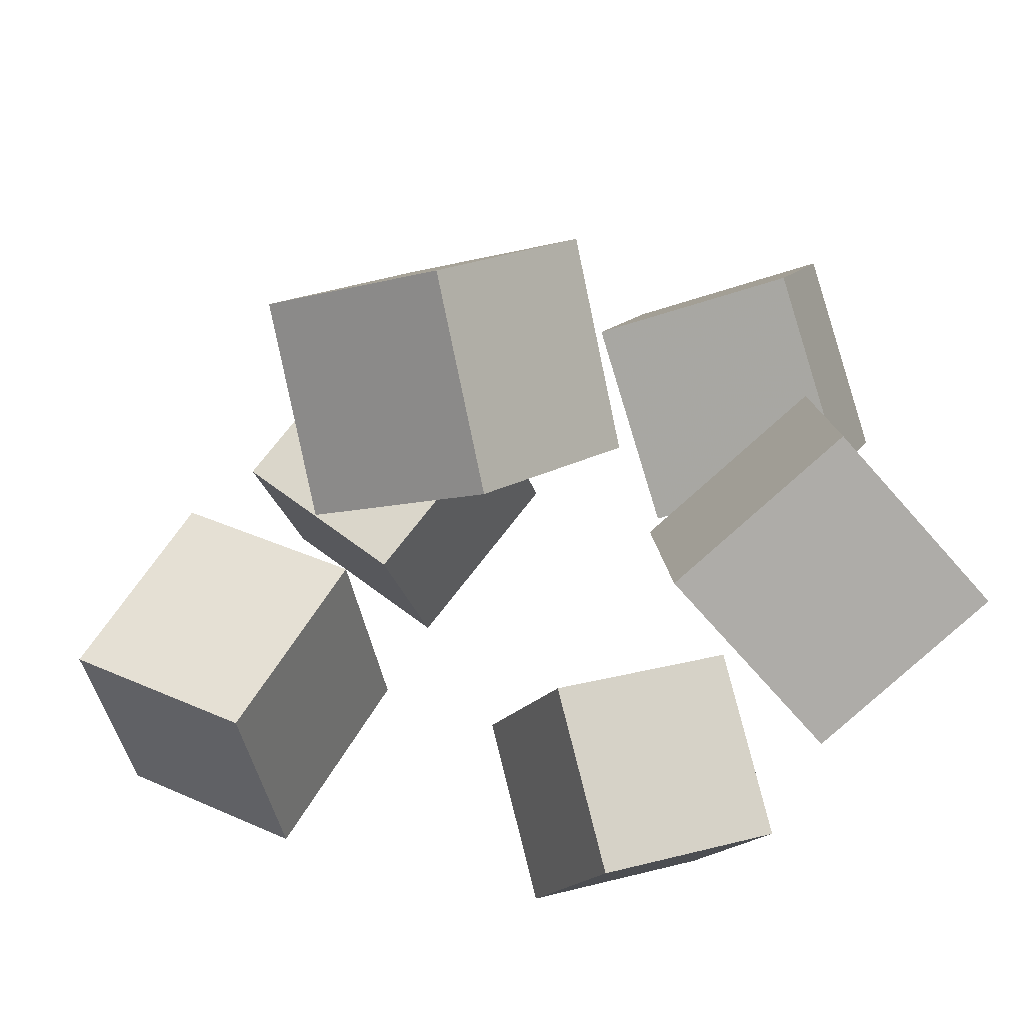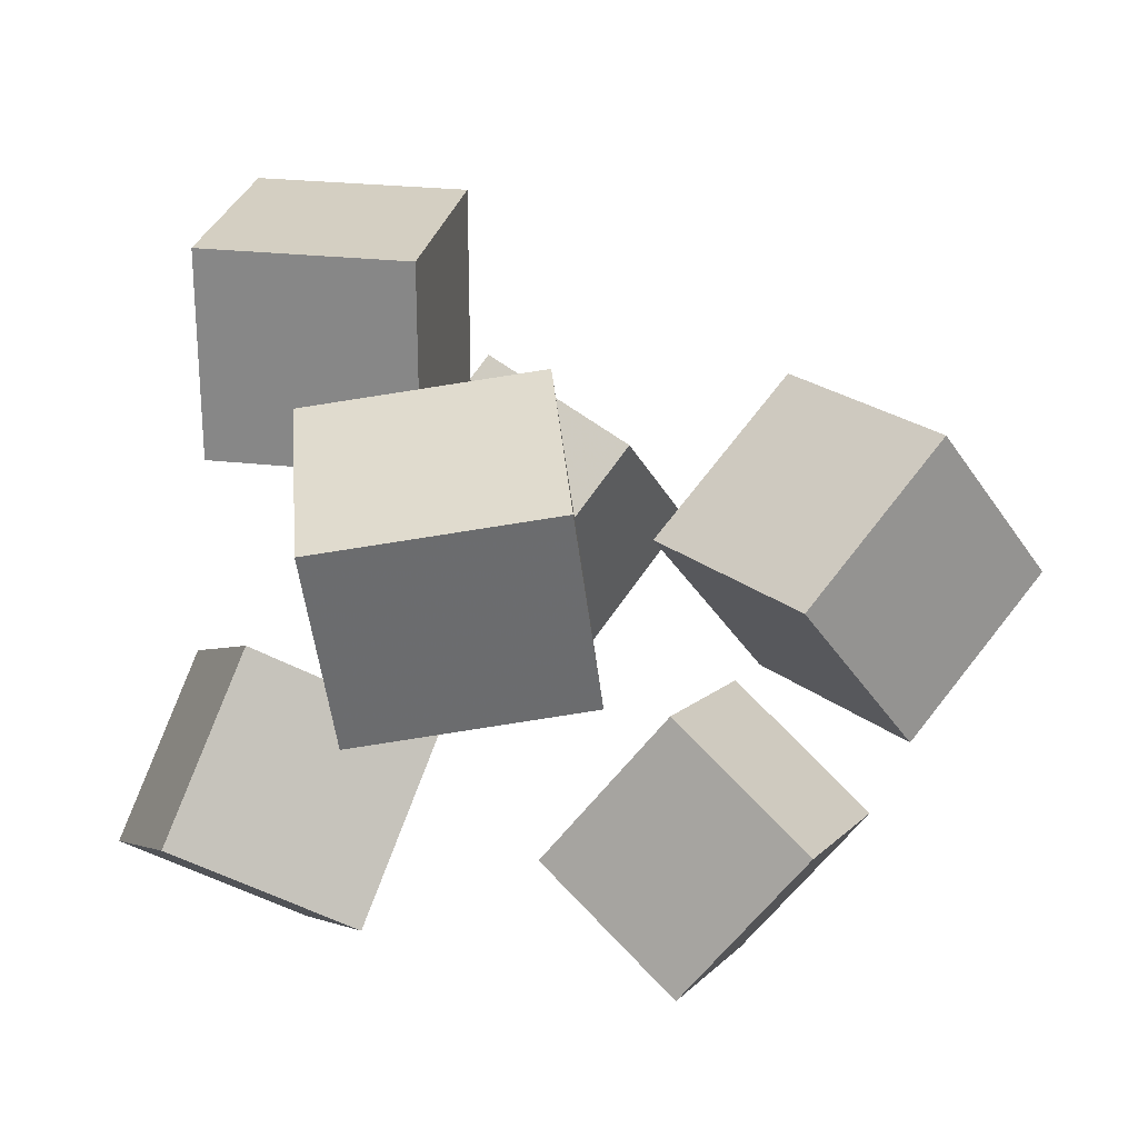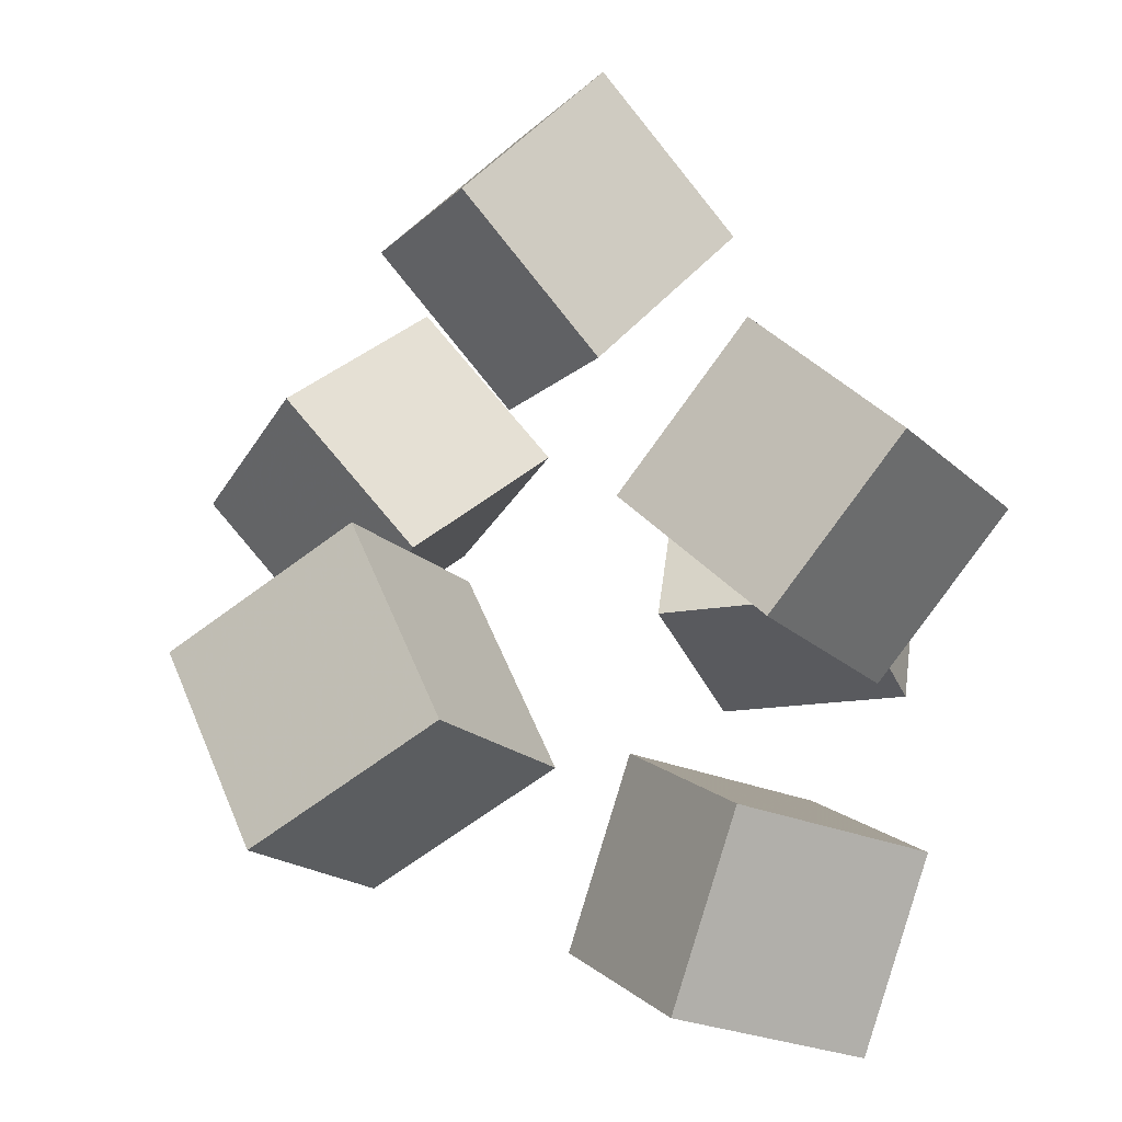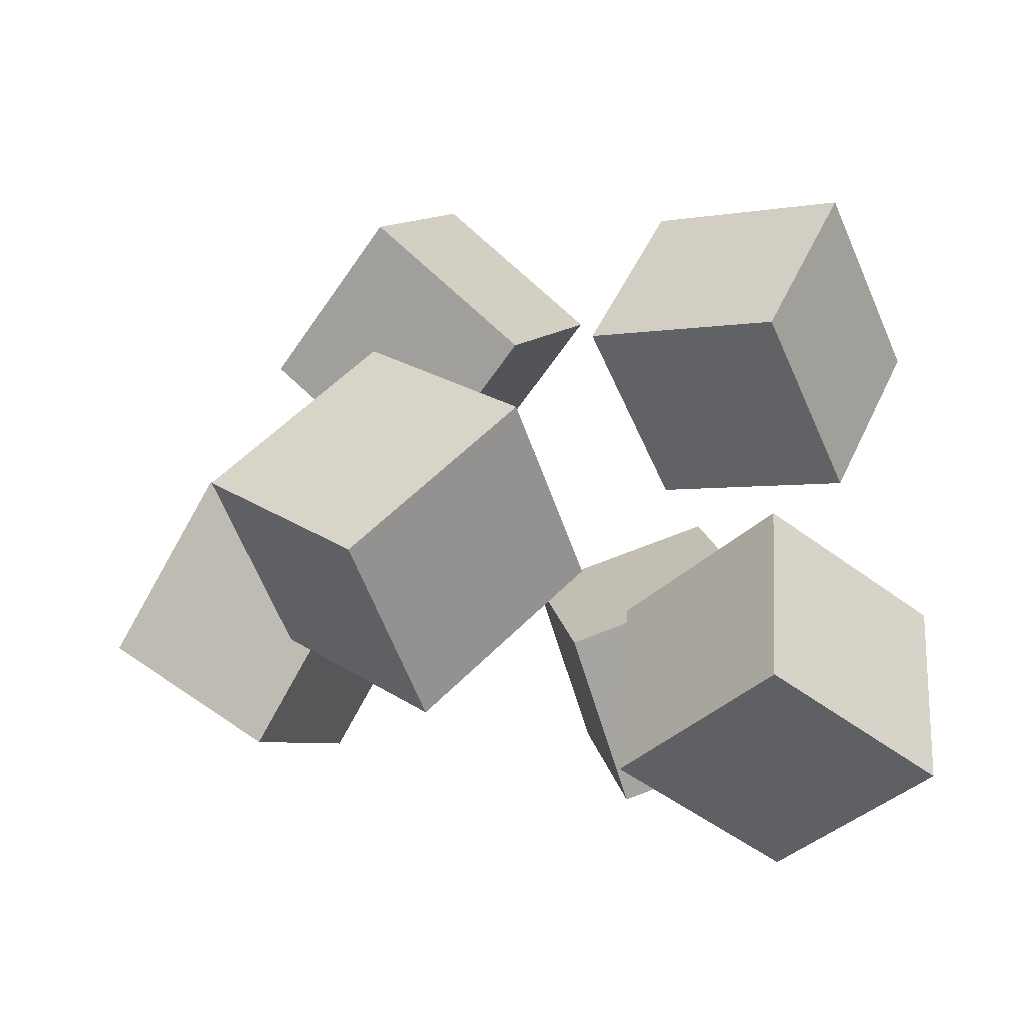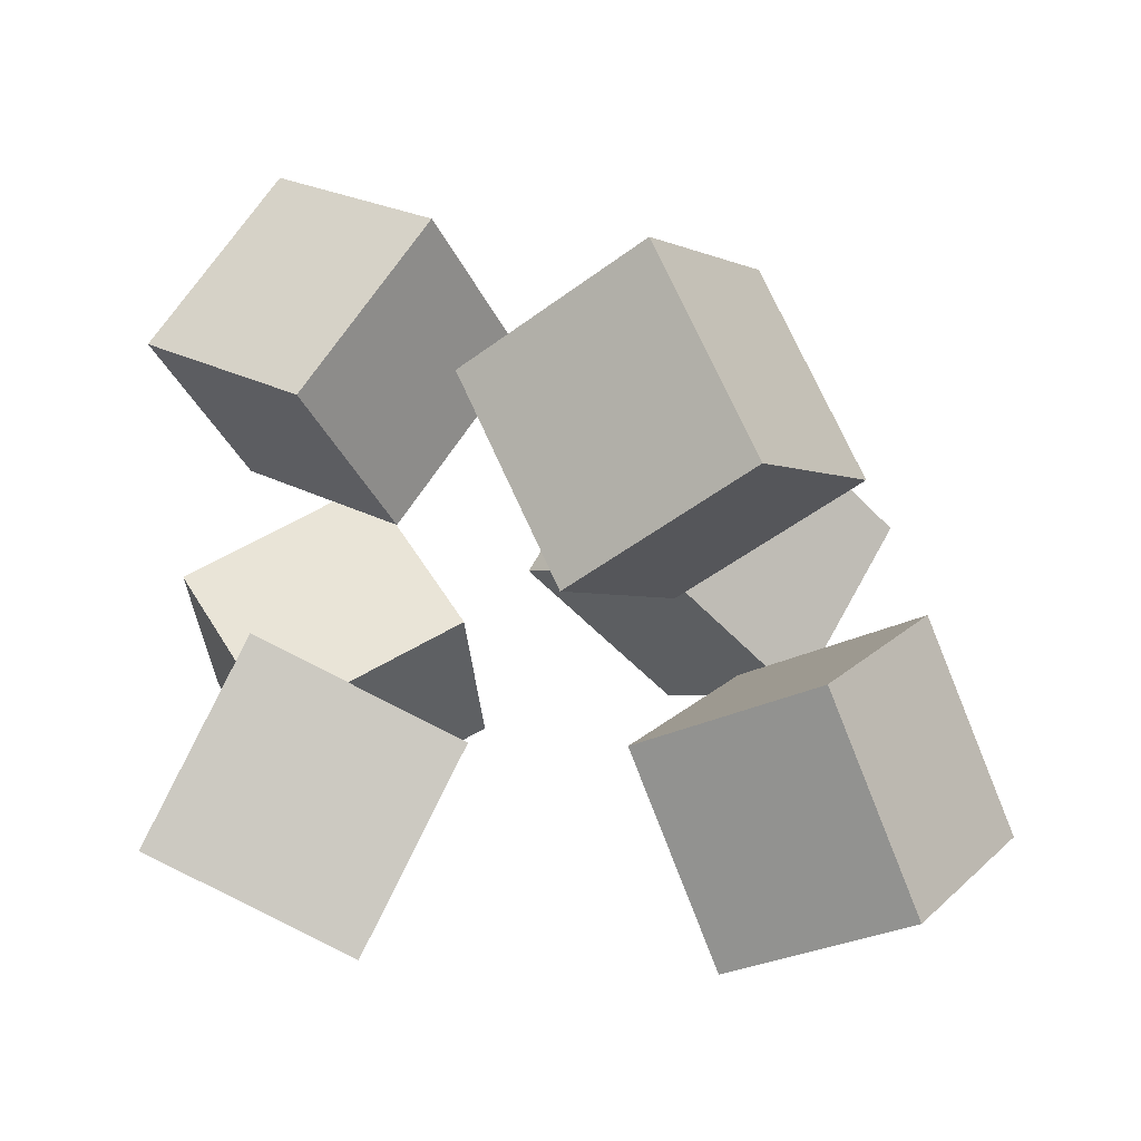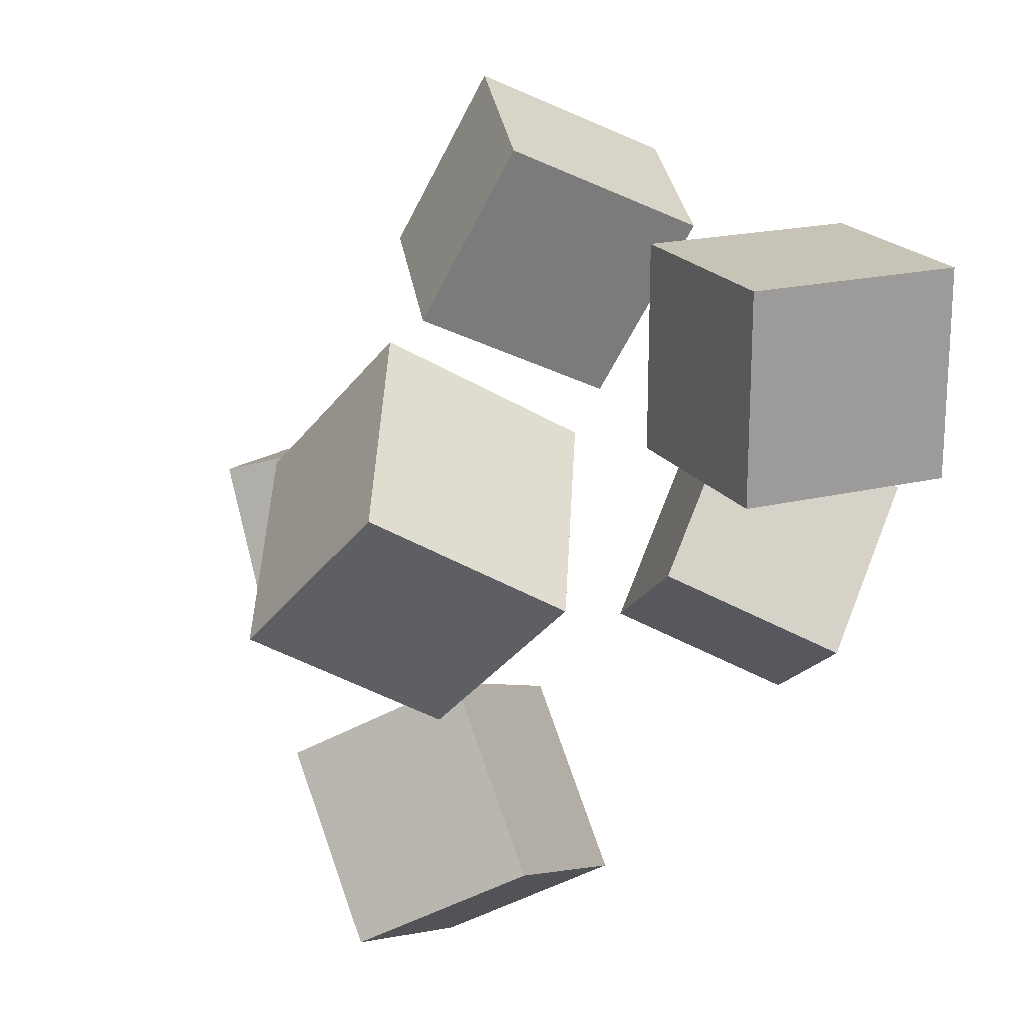
<metadata>
{"format":"obj","ext":"obj","renderer":"f3d","projection":"perspective","resolution":1024,"background":"white","views":[{"elev":-31.6,"azim":-18.5,"up":"+Y"},{"elev":-24.2,"azim":-113.8,"up":"+Y"},{"elev":43.6,"azim":10.7,"up":"+Y"},{"elev":2.5,"azim":-8.3,"up":"+Y"},{"elev":-79.1,"azim":173.0,"up":"+Z"},{"elev":68.8,"azim":-48.4,"up":"+Z"}]}
</metadata>
<code>
v -0.3765 -0.1378 0.2194
v -0.2042 -0.2184 0.4725
v -0.4956 0.09894 0.3759
v -0.3234 0.01834 0.629
v -0.1382 0.04978 0.117
v 0.03407 -0.03082 0.3701
v -0.2574 0.2866 0.2735
v -0.0851 0.206 0.5266
f 1.0 7.0 5.0
f 1.0 3.0 7.0
f 1.0 4.0 3.0
f 1.0 2.0 4.0
f 3.0 8.0 7.0
f 3.0 4.0 8.0
f 5.0 7.0 8.0
f 5.0 8.0 6.0
f 1.0 5.0 6.0
f 1.0 6.0 2.0
f 2.0 6.0 8.0
f 2.0 8.0 4.0
v 0.3255 -0.4617 0.3671
v 0.498 -0.3089 0.5658
v 0.07135 -0.3044 0.4668
v 0.2438 -0.1516 0.6655
v 0.3745 -0.2549 0.1656
v 0.547 -0.1021 0.3643
v 0.1204 -0.09754 0.2653
v 0.2928 0.05521 0.464
f 9.0 15.0 13.0
f 9.0 11.0 15.0
f 9.0 12.0 11.0
f 9.0 10.0 12.0
f 11.0 16.0 15.0
f 11.0 12.0 16.0
f 13.0 15.0 16.0
f 13.0 16.0 14.0
f 9.0 13.0 14.0
f 9.0 14.0 10.0
f 10.0 14.0 16.0
f 10.0 16.0 12.0
v 0.3666 0.2611 -0.1276
v 0.2249 0.07414 0.04489
v 0.2234 0.4993 0.01278
v 0.08171 0.3123 0.1853
v 0.593 0.2772 0.07578
v 0.4513 0.0903 0.2483
v 0.4498 0.5154 0.2162
v 0.3081 0.3285 0.3887
f 17.0 23.0 21.0
f 17.0 19.0 23.0
f 17.0 20.0 19.0
f 17.0 18.0 20.0
f 19.0 24.0 23.0
f 19.0 20.0 24.0
f 21.0 23.0 24.0
f 21.0 24.0 22.0
f 17.0 21.0 22.0
f 17.0 22.0 18.0
f 18.0 22.0 24.0
f 18.0 24.0 20.0
v -0.2089 0.3111 -0.5827
v -0.3616 0.2689 -0.3261
v -0.05172 0.5428 -0.451
v -0.2044 0.5005 -0.1944
v 0.001691 0.1153 -0.4896
v -0.151 0.0731 -0.233
v 0.1589 0.347 -0.3579
v 0.006196 0.3048 -0.1014
f 25.0 31.0 29.0
f 25.0 27.0 31.0
f 25.0 28.0 27.0
f 25.0 26.0 28.0
f 27.0 32.0 31.0
f 27.0 28.0 32.0
f 29.0 31.0 32.0
f 29.0 32.0 30.0
f 25.0 29.0 30.0
f 25.0 30.0 26.0
f 26.0 30.0 32.0
f 26.0 32.0 28.0
v 0.1912 -0.3796 -0.4642
v 0.205 -0.4519 -0.172
v 0.08965 -0.1077 -0.3921
v 0.1034 -0.18 -0.09986
v 0.4741 -0.2771 -0.4522
v 0.4879 -0.3495 -0.1599
v 0.3726 -0.005207 -0.3801
v 0.3864 -0.07754 -0.08785
f 33.0 39.0 37.0
f 33.0 35.0 39.0
f 33.0 36.0 35.0
f 33.0 34.0 36.0
f 35.0 40.0 39.0
f 35.0 36.0 40.0
f 37.0 39.0 40.0
f 37.0 40.0 38.0
f 33.0 37.0 38.0
f 33.0 38.0 34.0
f 34.0 38.0 40.0
f 34.0 40.0 36.0
v -0.4824 -0.235 -0.5095
v -0.6331 -0.1906 -0.2237
v -0.3327 0.03786 -0.4729
v -0.4834 0.0822 -0.1871
v -0.2604 -0.3755 -0.3706
v -0.4112 -0.3311 -0.08484
v -0.1107 -0.1026 -0.334
v -0.2614 -0.05827 -0.04821
f 41.0 47.0 45.0
f 41.0 43.0 47.0
f 41.0 44.0 43.0
f 41.0 42.0 44.0
f 43.0 48.0 47.0
f 43.0 44.0 48.0
f 45.0 47.0 48.0
f 45.0 48.0 46.0
f 41.0 45.0 46.0
f 41.0 46.0 42.0
f 42.0 46.0 48.0
f 42.0 48.0 44.0

</code>
